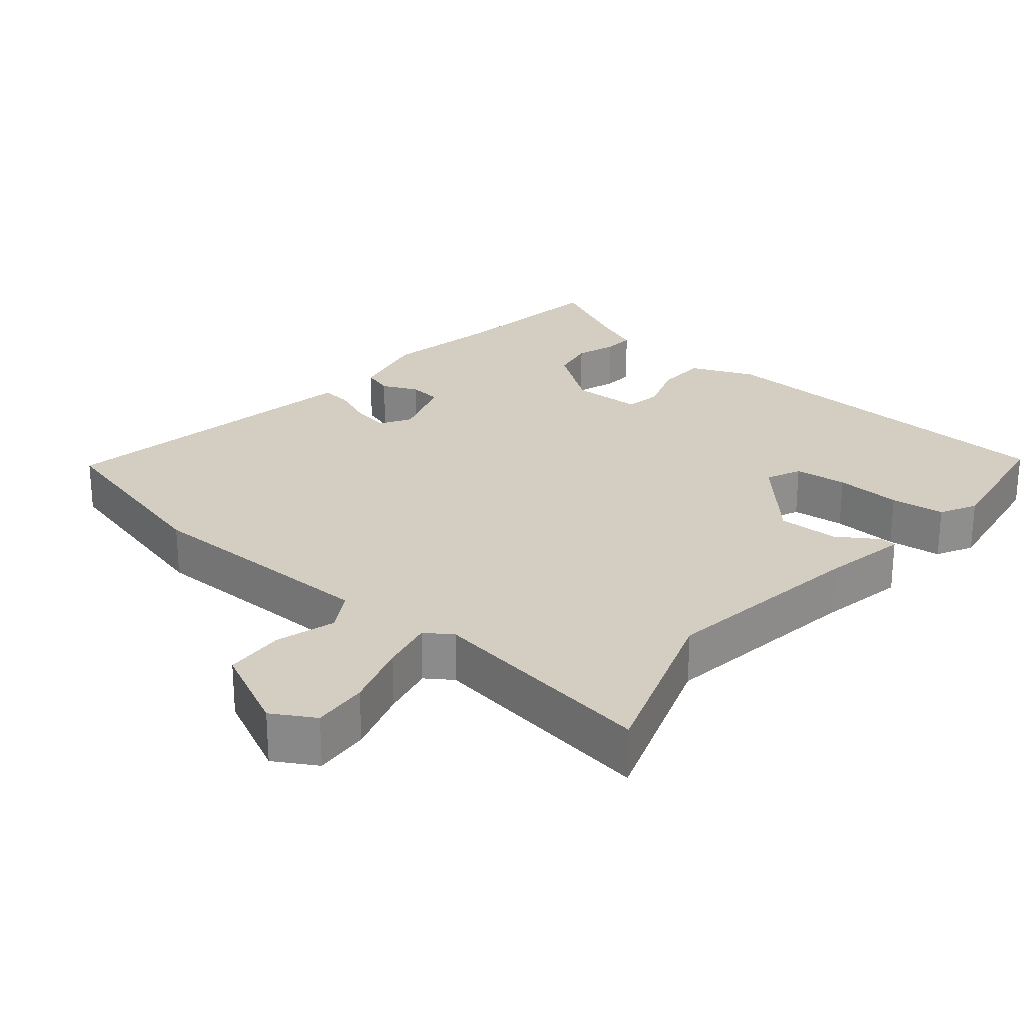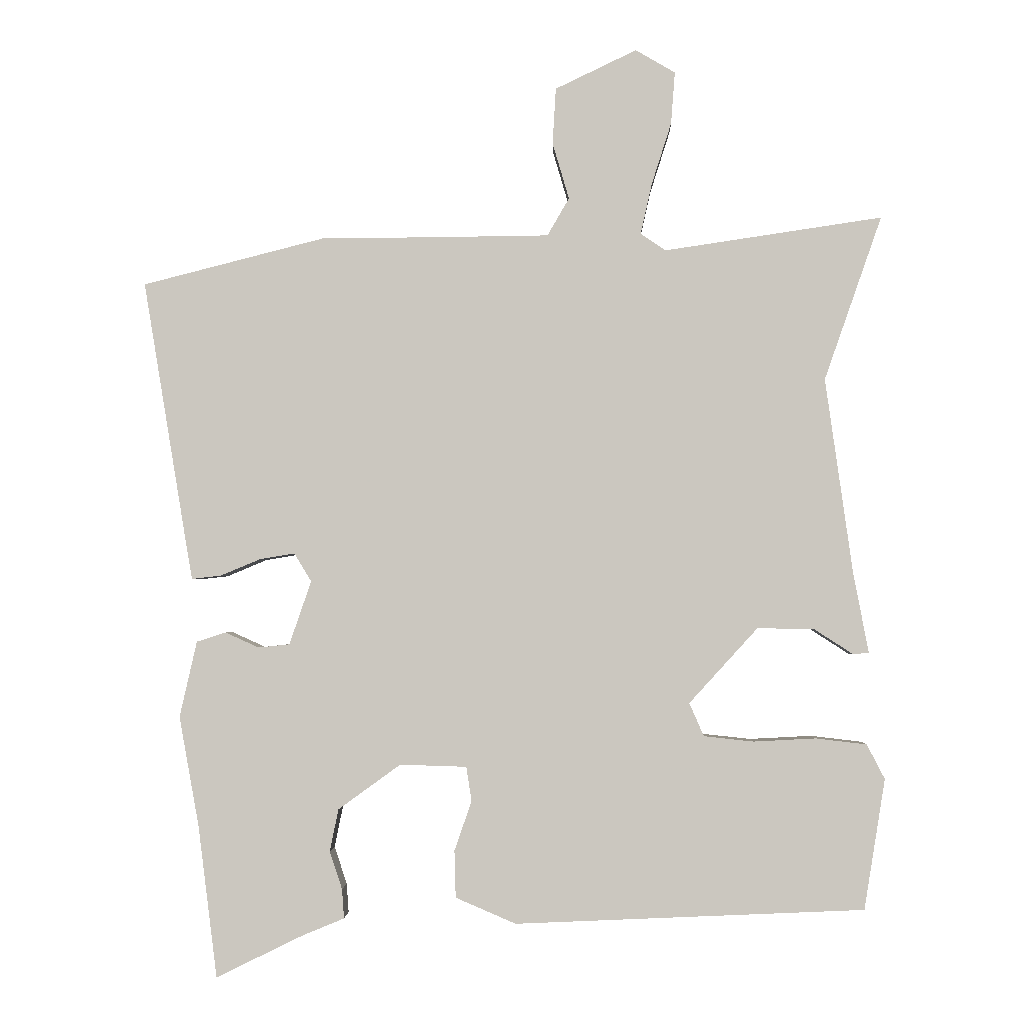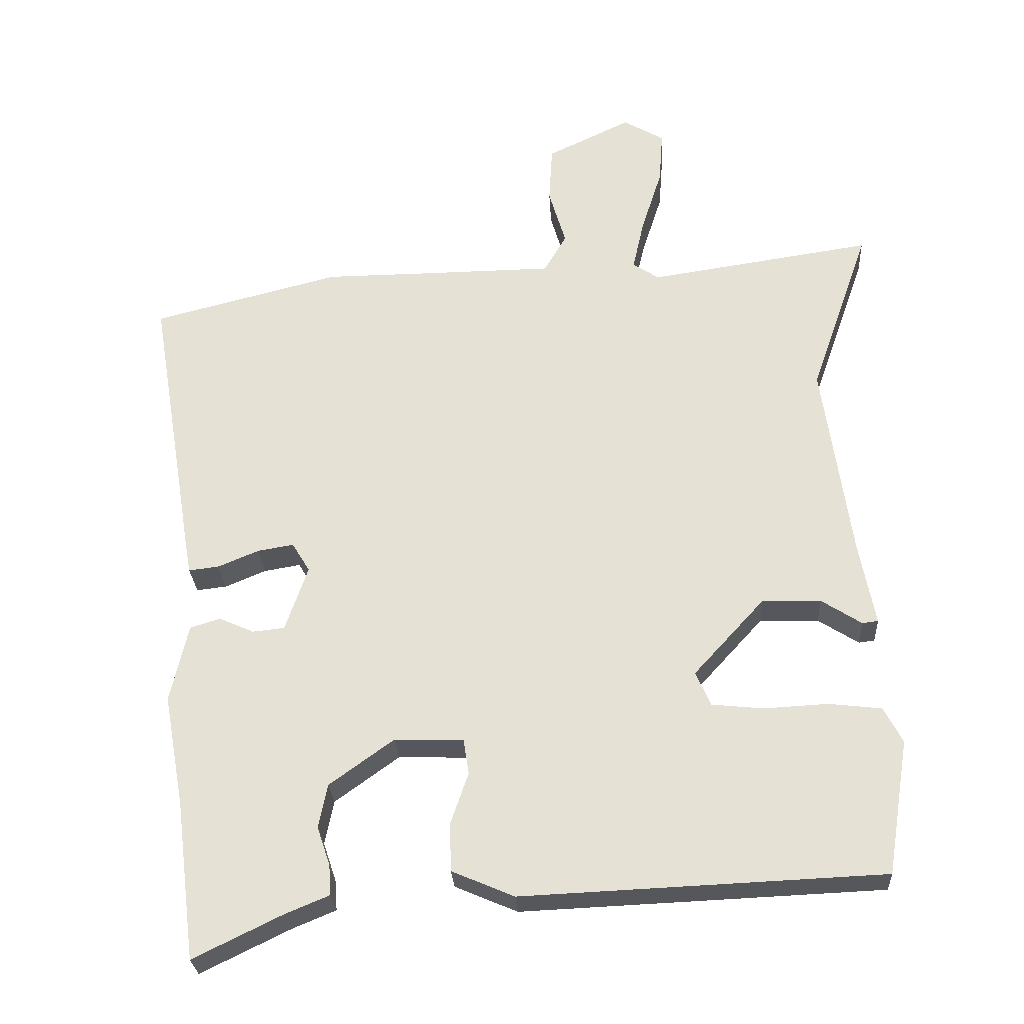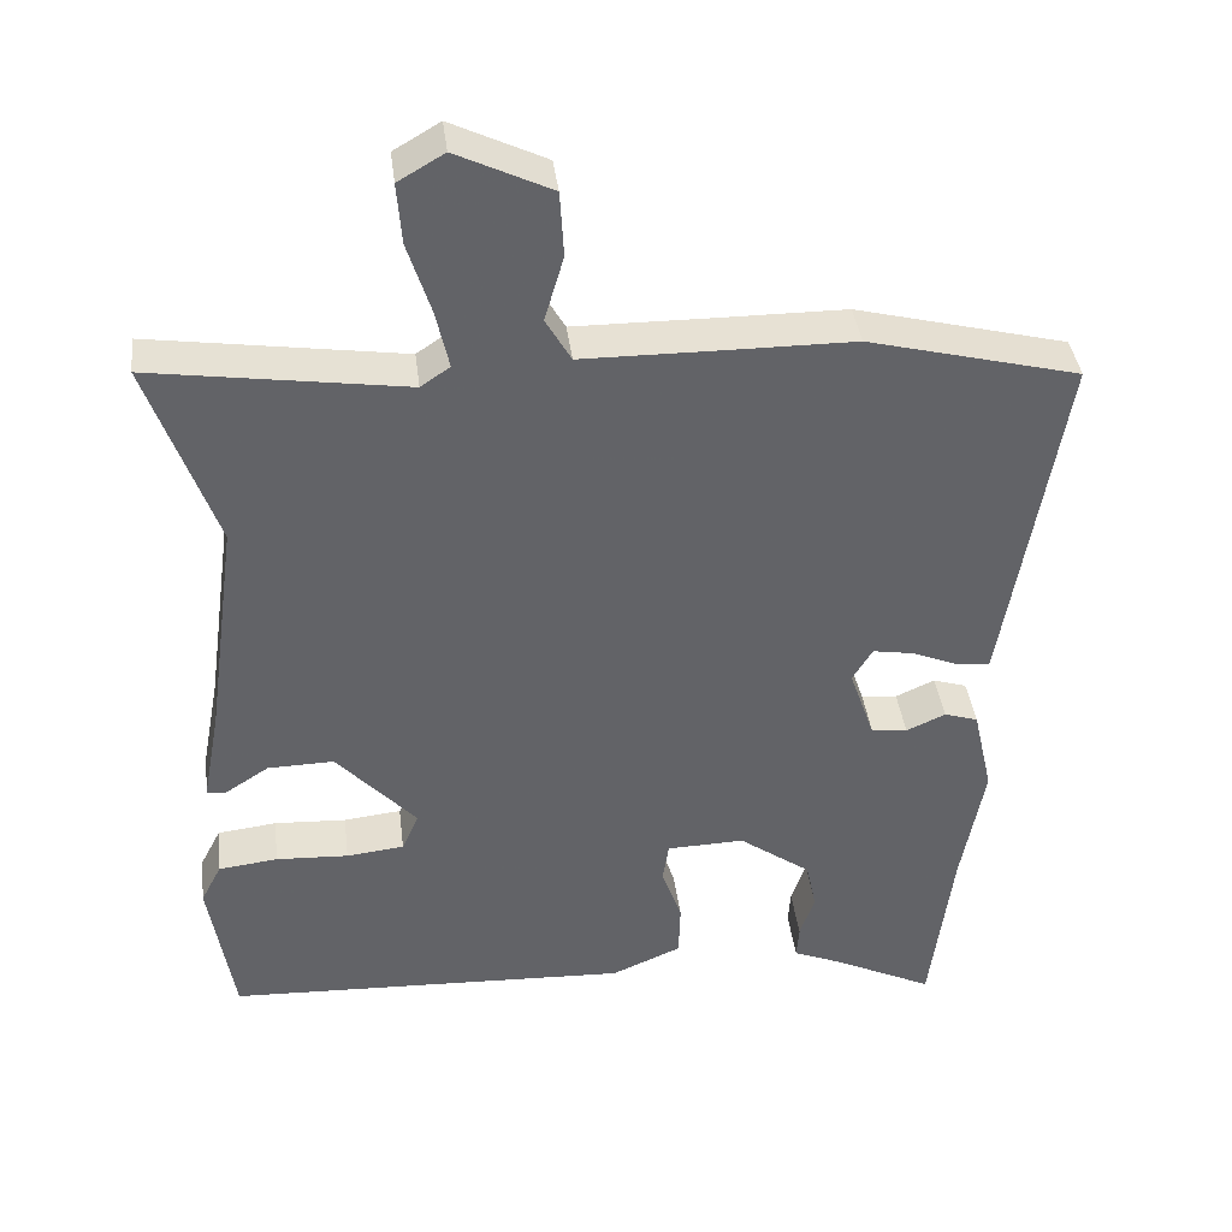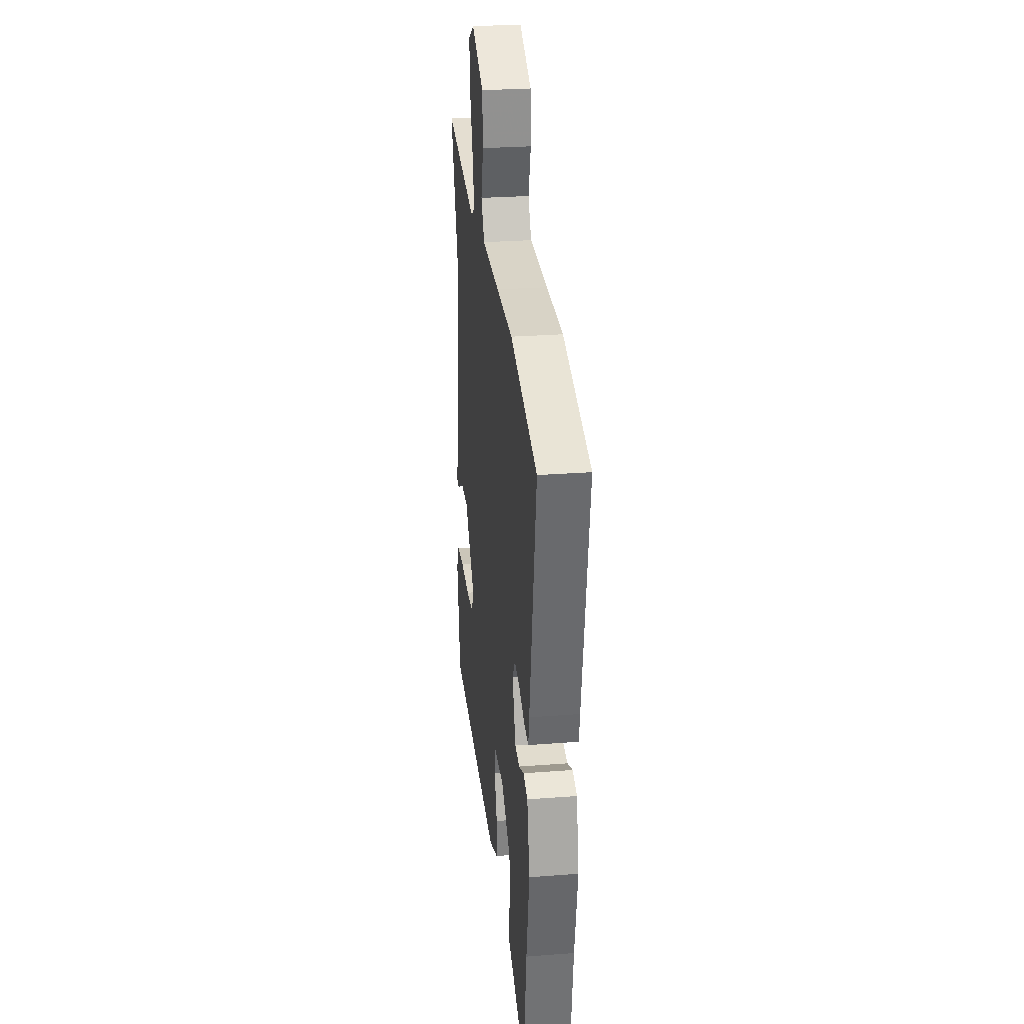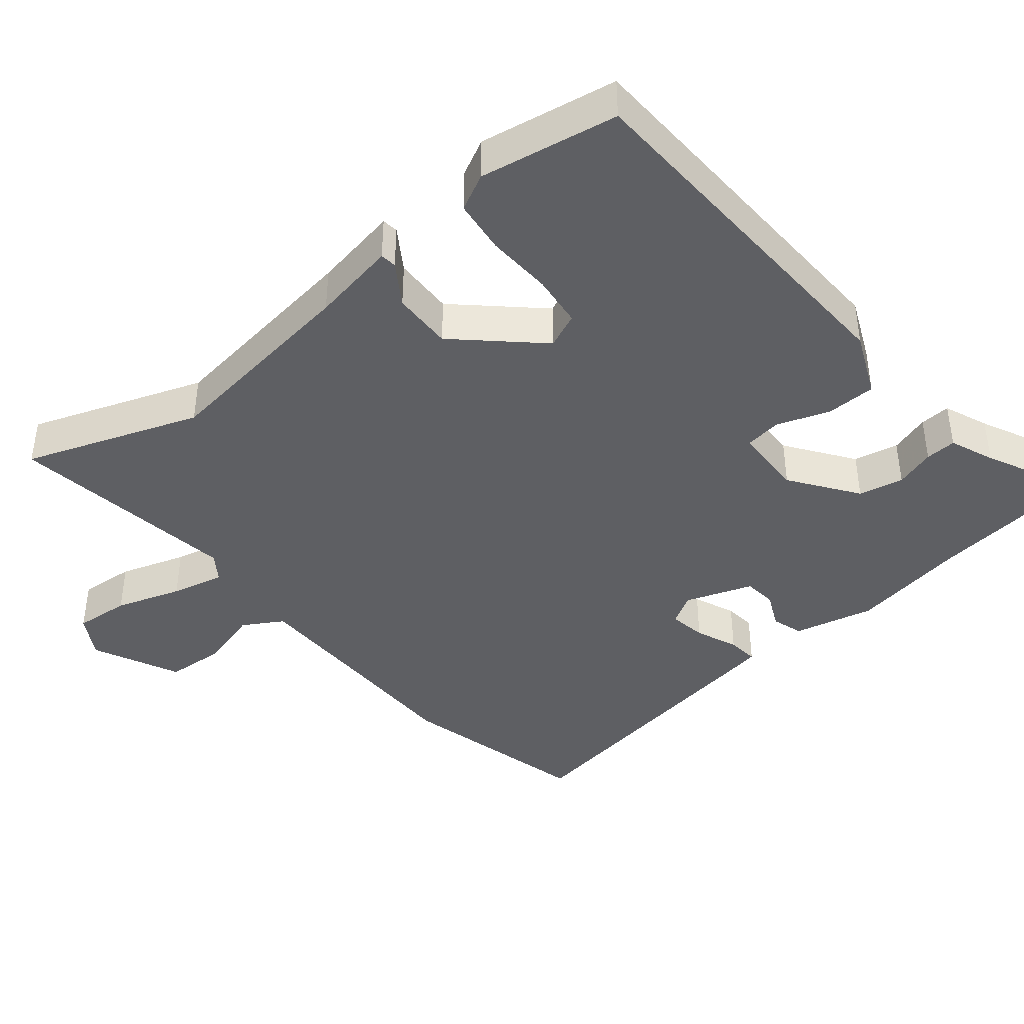
<metadata>
{"format":"obj","ext":"obj","renderer":"f3d","projection":"perspective","resolution":1024,"background":"white","views":[{"elev":25.3,"azim":40.0,"up":"+Y"},{"elev":-2.4,"azim":1.7,"up":"+Z"},{"elev":-27.5,"azim":3.3,"up":"+Z"},{"elev":39.4,"azim":172.9,"up":"+Z"},{"elev":27.8,"azim":-96.7,"up":"+Z"},{"elev":-41.3,"azim":129.0,"up":"+Y"}]}
</metadata>
<code>
v -0.489 0.07 -0.587
v -0.518 0.07 -0.357
v -0.548 0.07 -0.192
v -0.522 0.07 -0.077
v -0.478 0.07 -0.063
v -0.427 0.07 -0.086
v -0.38 0.07 -0.081
v -0.347 0.07 0.015
v -0.373 0.07 0.058
v -0.426 0.07 0.049
v -0.486 0.07 0.024
v -0.53 0.07 0.019
v -0.539 0.07 0.07
v -0.606 0.07 0.473
v -0.331 0.07 0.543
v -0.165 0.07 0.544
v 0.015 0.07 0.546
v 0.048 0.07 0.603
v 0.023 0.07 0.688
v 0.028 0.07 0.773
v 0.151 0.07 0.832
v 0.211 0.07 0.797
v 0.205 0.07 0.718
v 0.175 0.07 0.624
v 0.158 0.07 0.548
v 0.196 0.07 0.522
v 0.525 0.07 0.571
v 0.438 0.07 0.323
v 0.479 0.07 0.029
v 0.502 0.07 -0.093
v 0.479 0.07 -0.096
v 0.42 0.07 -0.058
v 0.334 0.07 -0.056
v 0.23 0.07 -0.17
v 0.252 0.07 -0.22
v 0.327 0.07 -0.228
v 0.421 0.07 -0.223
v 0.498 0.07 -0.232
v 0.525 0.07 -0.284
v 0.493 0.07 -0.481
v -0.034 0.07 -0.504
v -0.125 0.07 -0.465
v -0.127 0.07 -0.394
v -0.101 0.07 -0.319
v -0.109 0.07 -0.267
v -0.21 0.07 -0.264
v -0.304 0.07 -0.332
v -0.317 0.07 -0.396
v -0.298 0.07 -0.453
v -0.295 0.07 -0.497
v -0.358 0.07 -0.523
v -0.489 0 -0.587
v -0.518 0 -0.357
v -0.548 0 -0.192
v -0.522 0 -0.077
v -0.478 0 -0.063
v -0.427 0 -0.086
v -0.38 0 -0.081
v -0.347 0 0.015
v -0.373 0 0.058
v -0.426 0 0.049
v -0.486 0 0.024
v -0.53 0 0.019
v -0.539 0 0.07
v -0.606 0 0.473
v -0.331 0 0.543
v -0.165 0 0.544
v 0.015 0 0.546
v 0.048 0 0.603
v 0.023 0 0.688
v 0.028 0 0.773
v 0.151 0 0.832
v 0.211 0 0.797
v 0.205 0 0.718
v 0.175 0 0.624
v 0.158 0 0.548
v 0.196 0 0.522
v 0.525 0 0.571
v 0.438 0 0.323
v 0.479 0 0.029
v 0.502 0 -0.093
v 0.479 0 -0.096
v 0.42 0 -0.058
v 0.334 0 -0.056
v 0.23 0 -0.17
v 0.252 0 -0.22
v 0.327 0 -0.228
v 0.421 0 -0.223
v 0.498 0 -0.232
v 0.525 0 -0.284
v 0.493 0 -0.481
v -0.034 0 -0.504
v -0.125 0 -0.465
v -0.127 0 -0.394
v -0.101 0 -0.319
v -0.109 0 -0.267
v -0.21 0 -0.264
v -0.304 0 -0.332
v -0.317 0 -0.396
v -0.298 0 -0.453
v -0.295 0 -0.497
v -0.358 0 -0.523
f 48 49 50 51
f 51 1 2
f 48 51 2
f 47 48 2
f 4 5 6
f 3 4 6
f 2 3 6
f 47 2 6
f 46 47 6
f 45 46 6 7
f 42 43 44
f 41 42 44
f 40 41 44
f 39 40 44
f 38 39 44
f 37 38 44
f 36 37 44
f 35 36 44 45
f 45 7 8
f 35 45 8
f 34 35 8
f 29 30 31 32
f 28 29 32 33
f 26 27 28
f 34 8 9
f 33 34 9
f 28 33 9
f 26 28 9
f 25 26 9
f 22 23 24
f 21 22 24
f 20 21 24
f 19 20 24
f 18 19 24
f 17 18 24 25
f 14 15 16
f 13 14 16
f 12 13 16
f 11 12 16
f 10 11 16
f 10 16 17
f 9 10 17 25
f 102 101 100 99
f 53 52 102
f 53 102 99
f 53 99 98
f 57 56 55
f 57 55 54
f 57 54 53
f 57 53 98
f 57 98 97
f 58 57 97 96
f 95 94 93
f 95 93 92
f 95 92 91
f 95 91 90
f 95 90 89
f 95 89 88
f 95 88 87
f 96 95 87 86
f 59 58 96
f 59 96 86
f 59 86 85
f 83 82 81 80
f 84 83 80 79
f 79 78 77
f 60 59 85
f 60 85 84
f 60 84 79
f 60 79 77
f 60 77 76
f 75 74 73
f 75 73 72
f 75 72 71
f 75 71 70
f 75 70 69
f 76 75 69 68
f 67 66 65
f 67 65 64
f 67 64 63
f 67 63 62
f 67 62 61
f 68 67 61
f 76 68 61 60
f 1 52 53 2
f 2 53 54 3
f 3 54 55 4
f 4 55 56 5
f 5 56 57 6
f 6 57 58 7
f 7 58 59 8
f 8 59 60 9
f 9 60 61 10
f 10 61 62 11
f 11 62 63 12
f 12 63 64 13
f 13 64 65 14
f 14 65 66 15
f 15 66 67 16
f 16 67 68 17
f 17 68 69 18
f 18 69 70 19
f 19 70 71 20
f 20 71 72 21
f 21 72 73 22
f 22 73 74 23
f 23 74 75 24
f 24 75 76 25
f 25 76 77 26
f 26 77 78 27
f 27 78 79 28
f 28 79 80 29
f 29 80 81 30
f 30 81 82 31
f 31 82 83 32
f 32 83 84 33
f 33 84 85 34
f 34 85 86 35
f 35 86 87 36
f 36 87 88 37
f 37 88 89 38
f 38 89 90 39
f 39 90 91 40
f 40 91 92 41
f 41 92 93 42
f 42 93 94 43
f 43 94 95 44
f 44 95 96 45
f 45 96 97 46
f 46 97 98 47
f 47 98 99 48
f 48 99 100 49
f 49 100 101 50
f 50 101 102 51
f 51 102 52 1

</code>
